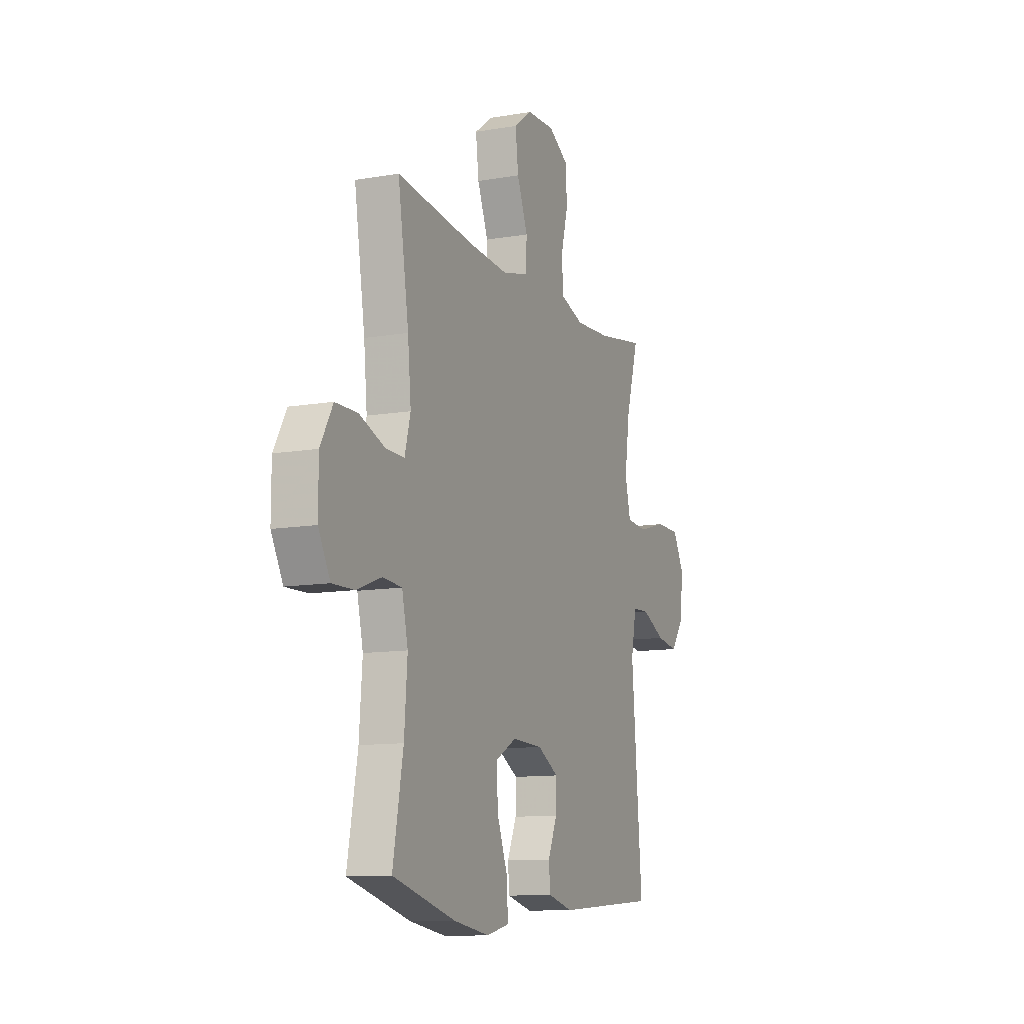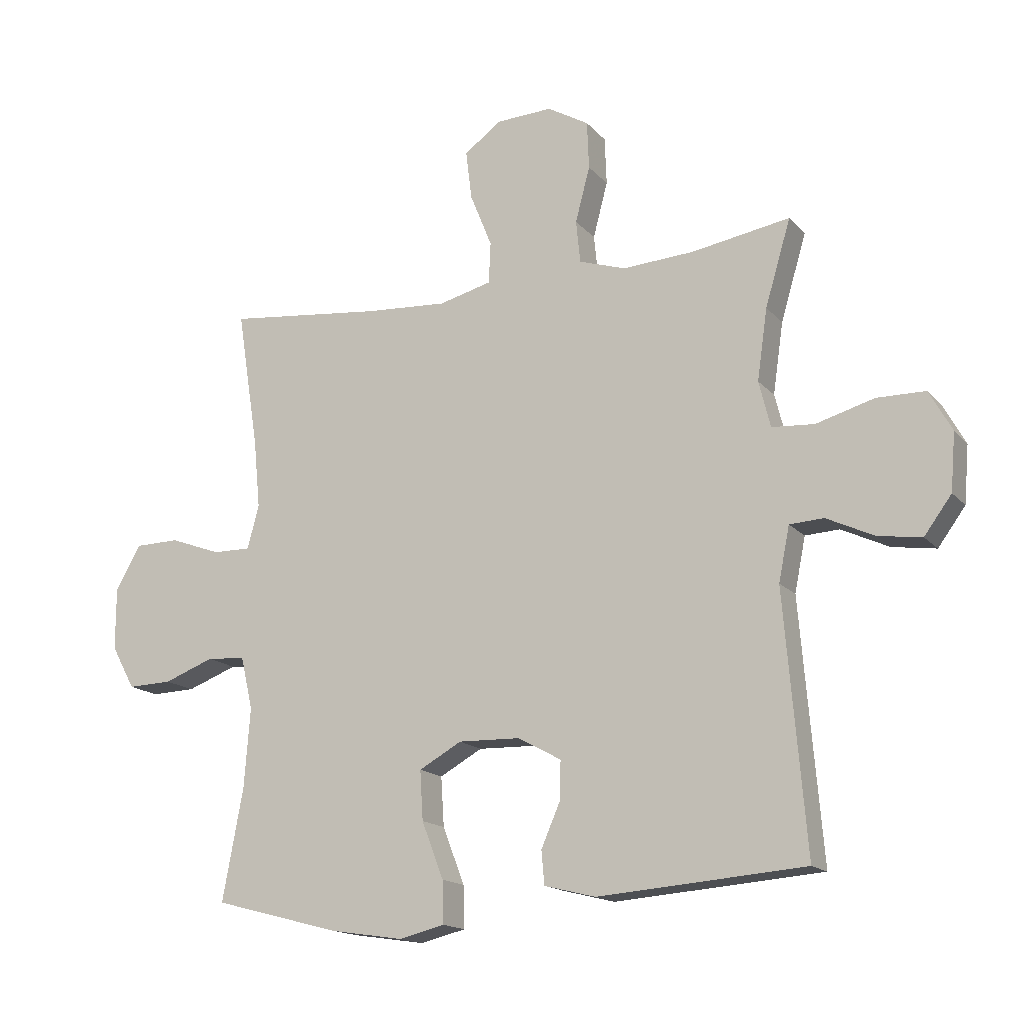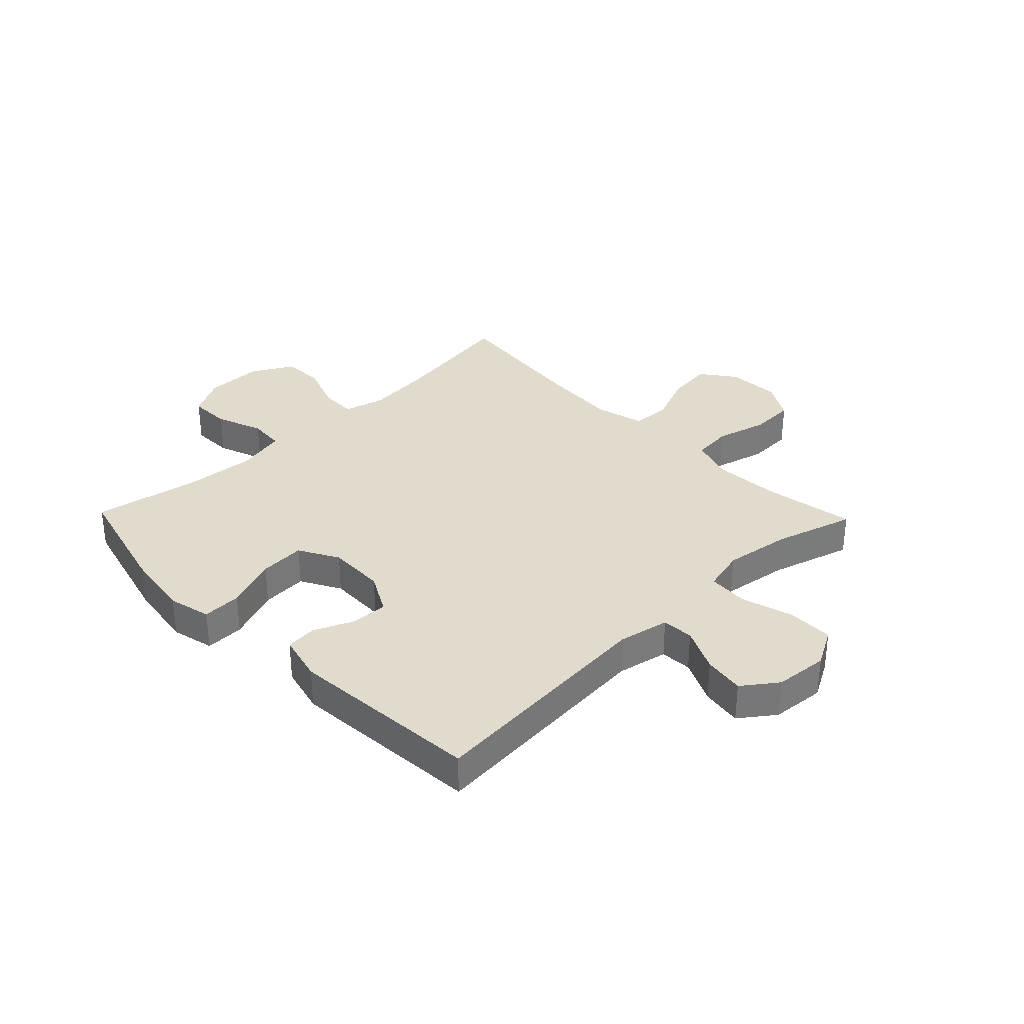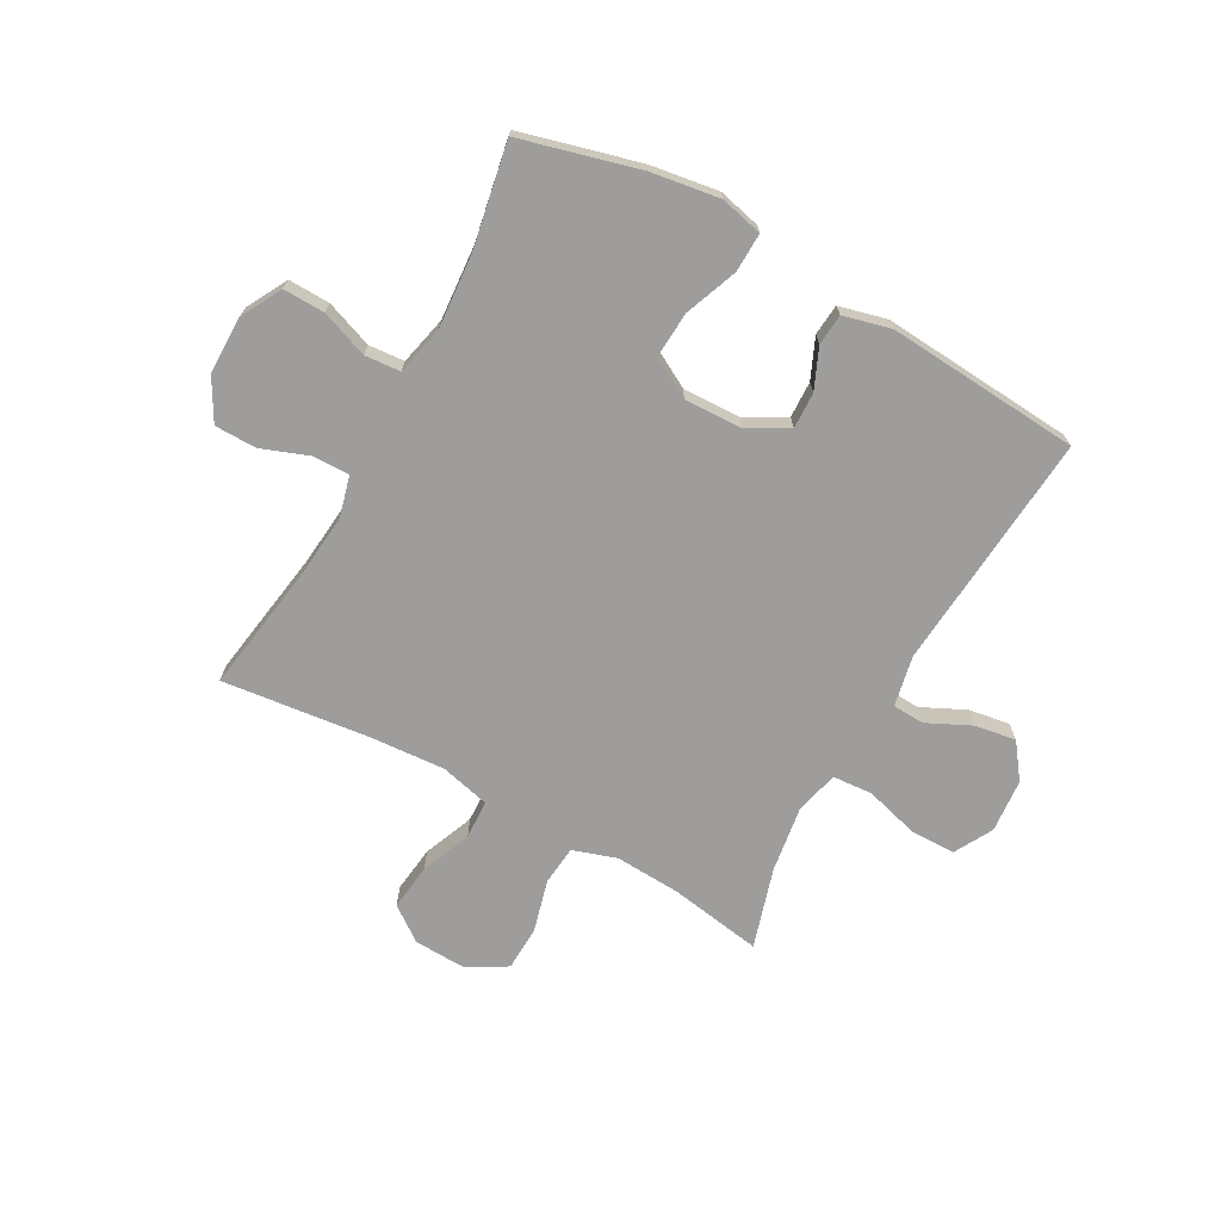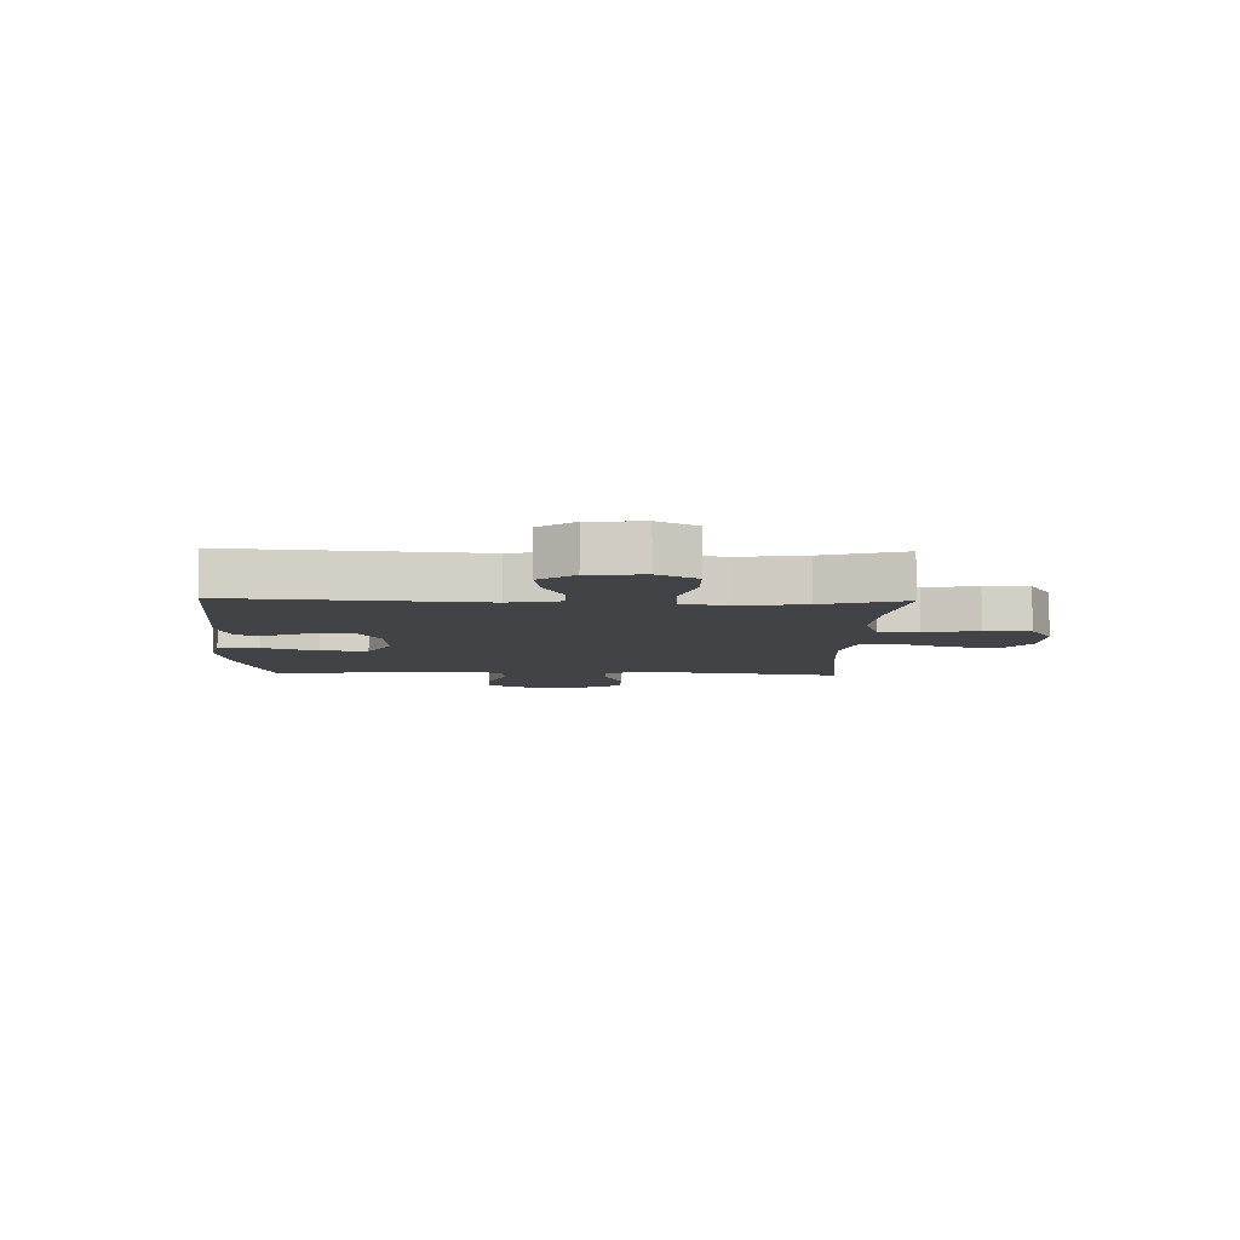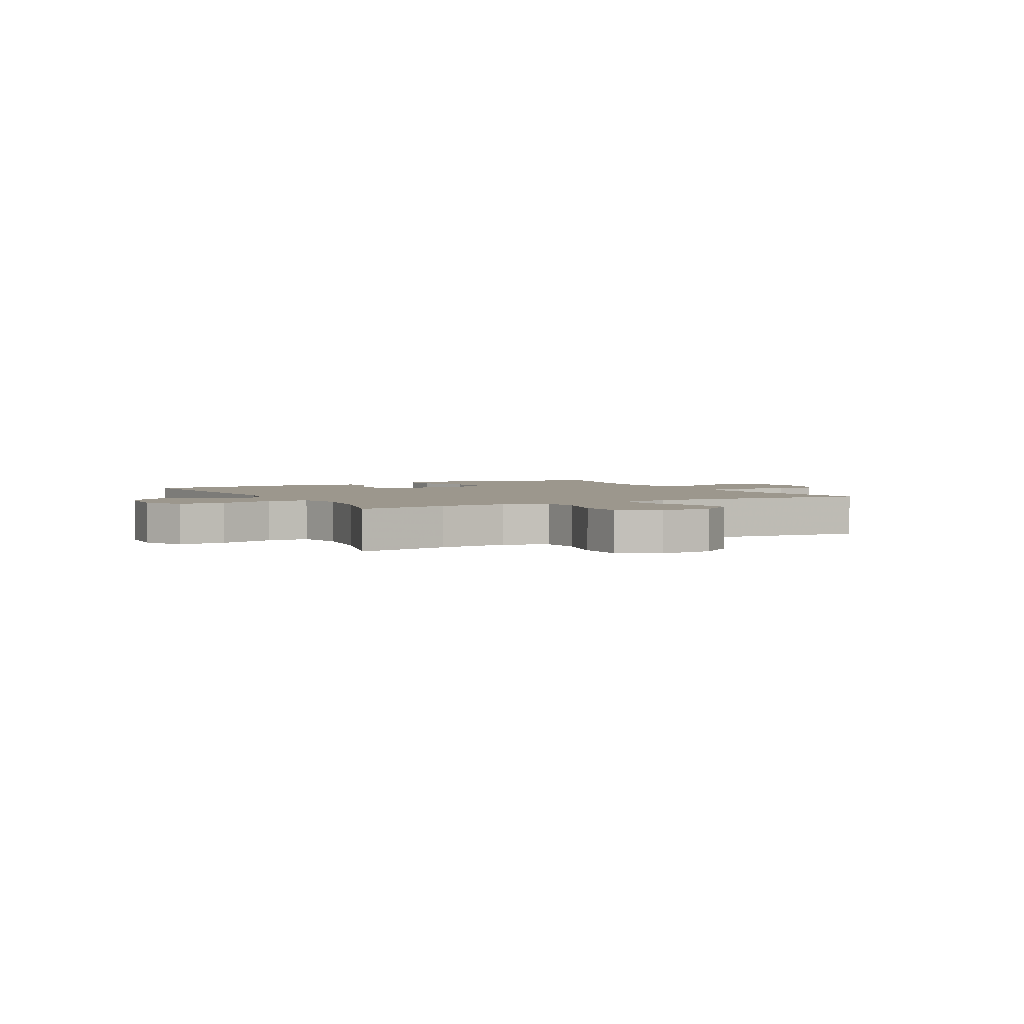
<metadata>
{"format":"obj","ext":"obj","renderer":"f3d","projection":"perspective","resolution":1024,"background":"white","views":[{"elev":-11.3,"azim":112.8,"up":"+Z"},{"elev":-15.9,"azim":-153.6,"up":"+Z"},{"elev":33.3,"azim":-134.0,"up":"+Y"},{"elev":-70.6,"azim":151.2,"up":"+Y"},{"elev":-7.3,"azim":-91.6,"up":"+Y"},{"elev":2.9,"azim":-28.4,"up":"+Y"}]}
</metadata>
<code>
v 0.5 0.07 0.5
v 0.464 0.07 0.272
v 0.453 0.07 0.159
v 0.472 0.07 0.087
v 0.535 0.07 0.088
v 0.619 0.07 0.119
v 0.693 0.07 0.118
v 0.734 0.07 0.045
v 0.734 0.07 -0.057
v 0.695 0.07 -0.128
v 0.622 0.07 -0.126
v 0.539 0.07 -0.095
v 0.476 0.07 -0.1
v 0.456 0.07 -0.186
v 0.466 0.07 -0.317
v 0.5 0.07 -0.5
v 0.291 0.07 -0.555
v 0.171 0.07 -0.573
v 0.096 0.07 -0.555
v 0.098 0.07 -0.486
v 0.134 0.07 -0.393
v 0.139 0.07 -0.312
v 0.069 0.07 -0.273
v -0.033 0.07 -0.276
v -0.104 0.07 -0.315
v -0.102 0.07 -0.379
v -0.071 0.07 -0.45
v -0.076 0.07 -0.505
v -0.16 0.07 -0.526
v -0.5 0.07 -0.5
v -0.465 0.07 -0.079
v -0.483 0.07 0.01
v -0.539 0.07 0.013
v -0.617 0.07 -0.024
v -0.689 0.07 -0.035
v -0.734 0.07 0.026
v -0.742 0.07 0.12
v -0.705 0.07 0.187
v -0.625 0.07 0.188
v -0.53 0.07 0.161
v -0.46 0.07 0.166
v -0.441 0.07 0.242
v -0.458 0.07 0.359
v -0.5 0.07 0.5
v -0.338 0.07 0.473
v -0.221 0.07 0.466
v -0.144 0.07 0.491
v -0.137 0.07 0.561
v -0.161 0.07 0.652
v -0.158 0.07 0.731
v -0.09 0.07 0.771
v 0.003 0.07 0.767
v 0.064 0.07 0.722
v 0.054 0.07 0.641
v 0.018 0.07 0.552
v 0.021 0.07 0.484
v 0.108 0.07 0.462
v 0.242 0.07 0.471
v 0.5 0 0.5
v 0.464 0 0.272
v 0.453 0 0.159
v 0.472 0 0.087
v 0.535 0 0.088
v 0.619 0 0.119
v 0.693 0 0.118
v 0.734 0 0.045
v 0.734 0 -0.057
v 0.695 0 -0.128
v 0.622 0 -0.126
v 0.539 0 -0.095
v 0.476 0 -0.1
v 0.456 0 -0.186
v 0.466 0 -0.317
v 0.5 0 -0.5
v 0.291 0 -0.555
v 0.171 0 -0.573
v 0.096 0 -0.555
v 0.098 0 -0.486
v 0.134 0 -0.393
v 0.139 0 -0.312
v 0.069 0 -0.273
v -0.033 0 -0.276
v -0.104 0 -0.315
v -0.102 0 -0.379
v -0.071 0 -0.45
v -0.076 0 -0.505
v -0.16 0 -0.526
v -0.5 0 -0.5
v -0.465 0 -0.079
v -0.483 0 0.01
v -0.539 0 0.013
v -0.617 0 -0.024
v -0.689 0 -0.035
v -0.734 0 0.026
v -0.742 0 0.12
v -0.705 0 0.187
v -0.625 0 0.188
v -0.53 0 0.161
v -0.46 0 0.166
v -0.441 0 0.242
v -0.458 0 0.359
v -0.5 0 0.5
v -0.338 0 0.473
v -0.221 0 0.466
v -0.144 0 0.491
v -0.137 0 0.561
v -0.161 0 0.652
v -0.158 0 0.731
v -0.09 0 0.771
v 0.003 0 0.767
v 0.064 0 0.722
v 0.054 0 0.641
v 0.018 0 0.552
v 0.021 0 0.484
v 0.108 0 0.462
v 0.242 0 0.471
f 53 54 55
f 52 53 55
f 51 52 55
f 50 51 55
f 49 50 55
f 48 49 55
f 47 48 55 56
f 46 47 56 57
f 43 44 45
f 42 43 45 46
f 41 42 46 57
f 38 39 40
f 37 38 40
f 36 37 40
f 35 36 40
f 34 35 40
f 33 34 40
f 32 33 40 41
f 41 57 58
f 32 41 58
f 31 32 58
f 29 30 31
f 28 29 31
f 27 28 31
f 26 27 31
f 19 20 21
f 18 19 21
f 17 18 21
f 16 17 21
f 15 16 21
f 14 15 21 22
f 13 14 22 23
f 10 11 12
f 9 10 12
f 8 9 12
f 7 8 12
f 6 7 12
f 5 6 12
f 4 5 12 13
f 13 23 24
f 4 13 24
f 3 4 24
f 58 1 2
f 3 24 25
f 2 3 25
f 58 2 25
f 31 58 25
f 25 26 31
f 113 112 111
f 113 111 110
f 113 110 109
f 113 109 108
f 113 108 107
f 113 107 106
f 114 113 106 105
f 115 114 105 104
f 103 102 101
f 104 103 101 100
f 115 104 100 99
f 98 97 96
f 98 96 95
f 98 95 94
f 98 94 93
f 98 93 92
f 98 92 91
f 99 98 91 90
f 116 115 99
f 116 99 90
f 116 90 89
f 89 88 87
f 89 87 86
f 89 86 85
f 89 85 84
f 79 78 77
f 79 77 76
f 79 76 75
f 79 75 74
f 79 74 73
f 80 79 73 72
f 81 80 72 71
f 70 69 68
f 70 68 67
f 70 67 66
f 70 66 65
f 70 65 64
f 70 64 63
f 71 70 63 62
f 82 81 71
f 82 71 62
f 82 62 61
f 60 59 116
f 83 82 61
f 83 61 60
f 83 60 116
f 83 116 89
f 89 84 83
f 1 59 60 2
f 2 60 61 3
f 3 61 62 4
f 4 62 63 5
f 5 63 64 6
f 6 64 65 7
f 7 65 66 8
f 8 66 67 9
f 9 67 68 10
f 10 68 69 11
f 11 69 70 12
f 12 70 71 13
f 13 71 72 14
f 14 72 73 15
f 15 73 74 16
f 16 74 75 17
f 17 75 76 18
f 18 76 77 19
f 19 77 78 20
f 20 78 79 21
f 21 79 80 22
f 22 80 81 23
f 23 81 82 24
f 24 82 83 25
f 25 83 84 26
f 26 84 85 27
f 27 85 86 28
f 28 86 87 29
f 29 87 88 30
f 30 88 89 31
f 31 89 90 32
f 32 90 91 33
f 33 91 92 34
f 34 92 93 35
f 35 93 94 36
f 36 94 95 37
f 37 95 96 38
f 38 96 97 39
f 39 97 98 40
f 40 98 99 41
f 41 99 100 42
f 42 100 101 43
f 43 101 102 44
f 44 102 103 45
f 45 103 104 46
f 46 104 105 47
f 47 105 106 48
f 48 106 107 49
f 49 107 108 50
f 50 108 109 51
f 51 109 110 52
f 52 110 111 53
f 53 111 112 54
f 54 112 113 55
f 55 113 114 56
f 56 114 115 57
f 57 115 116 58
f 58 116 59 1

</code>
